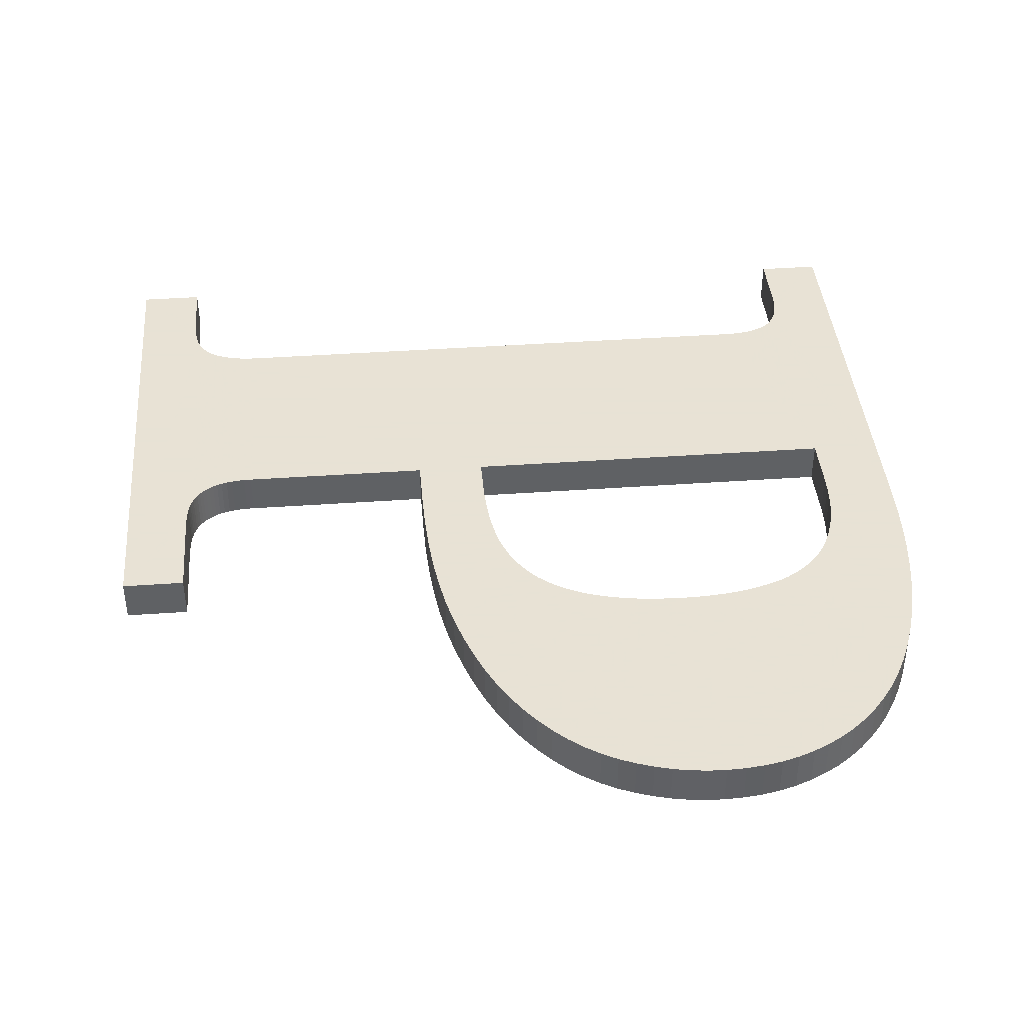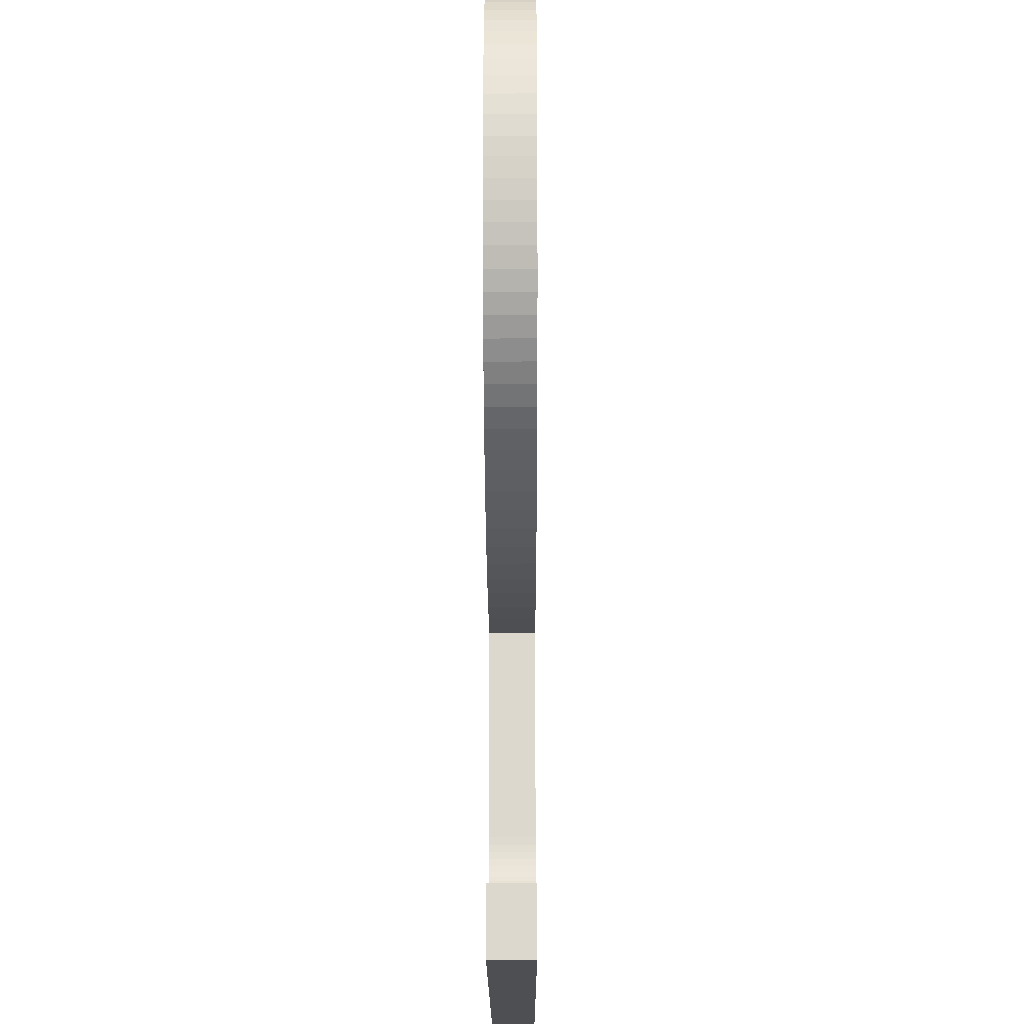
<metadata>
{"format":"obj","ext":"obj","renderer":"f3d","projection":"perspective","resolution":1024,"background":"white","views":[{"elev":40.6,"azim":85.0,"up":"+Z"},{"elev":-17.9,"azim":90.2,"up":"+Y"}]}
</metadata>
<code>
o obj_0
v -10 		8.507 		0
v -8.087 		8.48 		0
v -10 		8.507 		1
v -8.201 		8.491 		0
v -10 		10 		1
v -10 		10 		0
v -6.778 		-6.885 		0
v -6.774 		-6.69 		0
v -10 		-8.507 		1
v -10 		-8.507 		0
v 3.847 		1.519 		1
v 3.733 		1.25 		1
v 9.851 		5.363 		0
v 3.945 		1.806 		1
v -8.318 		8.5 		0
v -0.174 		-2.351 		0
v -0.174 		-2.351 		1
v -1.34 		-2.351 		1
v -1.34 		-2.351 		0
v -10 		-10 		1
v 9.851 		5.363 		1
v 4.029 		2.112 		1
v 9.934 		4.941 		1
v 9.934 		4.941 		0
v -0.521 		-0.716 		0
v -0.794 		-8.244 		0
v 4.097 		2.439 		1
v -1.34 		-0.716 		0
v -1.34 		-0.716 		1
v -0.521 		-0.716 		1
v -1.34 		8.345 		0
v -0.709 		-8.295 		0
v -0.102 		-0.71 		0
v 4.15 		2.785 		1
v 0 		8.345 		0
v -0.62 		-8.341 		0
v -8.438 		8.505 		0
v -0.102 		-0.71 		1
v -0.527 		-8.38 		0
v -8.561 		8.507 		0
v 4.188 		3.152 		1
v -0.43 		-8.415 		0
v -0.329 		-8.443 		0
v -6.774 		6.811 		0
v -10 		-10 		0
v 2.581 		-10 		0
v 2.581 		-10 		1
v -0.223 		-8.466 		0
v -6.778 		6.987 		0
v -0.108 		-8.479 		0
v -6.791 		7.152 		0
v -1.34 		-6.852 		1
v -1.34 		-6.852 		0
v -6.811 		7.306 		0
v -1.336 		-7.028 		1
v -6.84 		7.448 		0
v -1.336 		-7.028 		0
v -8.182 		-8.491 		0
v -6.878 		7.579 		0
v -1.323 		-7.193 		1
v 4.134 		9.706 		0
v 4.739 		9.576 		0
v -1.323 		-7.193 		0
v 5.31 		9.432 		0
v -6.923 		7.699 		0
v 5.848 		9.267 		0
v 6.352 		9.082 		0
v 6.824 		8.877 		0
v 7.262 		8.651 		0
v 7.667 		8.406 		0
v 4.211 		3.539 		1
v 9.735 		5.769 		0
v 9.735 		5.769 		1
v -1.303 		-7.346 		1
v 9.586 		6.157 		0
v 9.586 		6.157 		1
v -1.303 		-7.346 		0
v -6.968 		7.809 		0
v 4.218 		3.946 		1
v 9.404 		6.529 		0
v 9.404 		6.529 		1
v -7.02 		7.908 		0
v -1.274 		-7.489 		1
v -1.274 		-7.489 		0
v 9.198 		6.884 		0
v 9.198 		6.884 		1
v -7.078 		7.997 		0
v -1.237 		-7.62 		1
v 8.958 		7.222 		0
v -1.237 		-7.62 		0
v 8.958 		7.222 		1
v -7.144 		8.076 		0
v -7.295 		8.204 		1
v 8.685 		7.543 		0
v -1.191 		-7.74 		1
v 8.685 		7.543 		1
v -1.191 		-7.74 		0
v -7.216 		8.145 		0
v -7.38 		8.261 		1
v 8.379 		7.847 		0
v -1.139 		-7.843 		1
v 8.379 		7.847 		1
v -1.139 		-7.843 		0
v -7.469 		8.311 		1
v -1.081 		-7.939 		1
v -1.081 		-7.939 		0
v -7.562 		8.355 		1
v -1.017 		-8.027 		1
v 9.983 		4.502 		1
v -1.017 		-8.027 		0
v -7.659 		8.392 		1
v 9.983 		4.502 		0
v -7.761 		8.422 		1
v -0.948 		-8.107 		1
v -0.948 		-8.107 		0
v 8.428 		0.207 		0
v 8.428 		0.207 		1
v -7.866 		8.446 		1
v -0.874 		-8.18 		0
v -0.874 		-8.18 		1
v 8.741 		0.54 		0
v 8.741 		0.54 		1
v -7.975 		8.465 		1
v 8.079 		-0.11 		0
v 7.692 		-0.414 		0
v 7.267 		-0.7 		0
v 6.802 		-0.965 		0
v 6.297 		-1.211 		0
v 5.751 		-1.436 		0
v 5.166 		-1.641 		0
v -8.087 		8.48 		1
v 4.541 		-1.826 		0
v 9.016 		0.887 		0
v 9.016 		0.887 		1
v -8.201 		8.491 		1
v -8.065 		-8.48 		0
v 1.39 		8.22 		0
v -7.951 		-8.465 		0
v 1.073 		8.274 		0
v -7.216 		-8.133 		0
v -7.841 		-8.446 		0
v -8.318 		8.5 		1
v -7.216 		-8.133 		1
v -1.34 		8.345 		1
v -7.736 		-8.422 		0
v 0.736 		8.314 		0
v -7.144 		-8.054 		0
v -7.144 		-8.054 		1
v -7.469 		8.311 		0
v 0.295 		-0.69 		0
v -8.438 		8.505 		1
v -7.562 		8.355 		0
v 0 		8.345 		1
v -7.078 		-7.967 		0
v -7.078 		-7.967 		1
v -8.561 		8.507 		1
v 0.67 		-0.656 		0
v -7.659 		8.392 		0
v -7.02 		-7.872 		0
v -7.02 		-7.872 		1
v 1.023 		-0.609 		0
v -7.761 		8.422 		0
v -6.968 		-7.769 		0
v -6.968 		-7.769 		1
v -6.774 		6.811 		1
v 1.354 		-0.548 		0
v -7.866 		8.446 		0
v -6.923 		-7.659 		0
v -6.778 		6.987 		1
v -6.923 		-7.659 		1
v 1.663 		-0.474 		0
v -7.975 		8.465 		0
v -6.878 		-7.531 		0
v -6.791 		7.152 		1
v -6.878 		-7.531 		1
v 1.951 		-0.378 		0
v -6.811 		7.306 		1
v -6.84 		-7.39 		0
v -6.84 		-7.39 		1
v -6.84 		7.448 		1
v 2.222 		-0.266 		0
v -6.811 		-7.235 		0
v -6.811 		-7.235 		1
v -6.878 		7.579 		1
v 2.475 		-0.136 		0
v -6.923 		7.699 		1
v -6.791 		-7.067 		0
v -6.791 		-7.067 		1
v -6.968 		7.809 		1
v -7.02 		7.908 		1
v -6.778 		-6.885 		1
v -7.078 		7.997 		1
v -6.774 		-6.69 		1
v 3.879 		-1.987 		0
v 3.168 		-2.118 		0
v 2.407 		-2.22 		0
v 1.596 		-2.293 		0
v 0.736 		-2.337 		0
v -7.144 		8.076 		1
v -7.216 		8.145 		1
v -0.794 		-8.244 		1
v 0.008 		-8.489 		0
v -0.709 		-8.295 		1
v 0.124 		-8.496 		0
v -0.62 		-8.341 		1
v 0.24 		-8.502 		0
v 0.356 		-8.505 		0
v -0.527 		-8.38 		1
v 0.471 		-8.507 		0
v -0.43 		-8.415 		1
v 4.541 		-1.826 		1
v 2.581 		-8.507 		0
v 5.166 		-1.641 		1
v 5.751 		-1.436 		1
v 6.297 		-1.211 		1
v -0.329 		-8.443 		1
v 6.802 		-0.965 		1
v 7.267 		-0.7 		1
v 7.692 		-0.414 		1
v 8.079 		-0.11 		1
v -0.223 		-8.466 		1
v 0.295 		-0.69 		1
v -0.108 		-8.479 		1
v 0.67 		-0.656 		1
v 1.023 		-0.609 		1
v -8.182 		-8.491 		1
v 0.378 		8.337 		0
v 1.354 		-0.548 		1
v -8.065 		-8.48 		1
v 0.571 		10 		0
v 1.355 		9.988 		0
v 1.663 		-0.474 		1
v 2.104 		9.953 		0
v 2.816 		9.894 		0
v 3.493 		9.812 		0
v -7.951 		-8.465 		1
v 1.951 		-0.378 		1
v -7.841 		-8.446 		1
v -7.637 		-8.392 		0
v 2.222 		-0.266 		1
v -7.543 		-8.355 		0
v 2.475 		-0.136 		1
v -7.455 		-8.311 		0
v -7.372 		-8.261 		0
v -7.295 		-8.204 		0
v 0.736 		-2.337 		1
v 1.596 		-2.293 		1
v 10 		4.046 		0
v 2.407 		-2.22 		1
v 9.985 		3.632 		0
v 9.939 		3.221 		0
v 9.864 		2.815 		0
v -7.736 		-8.422 		1
v 9.757 		2.414 		0
v 9.621 		2.017 		0
v 9.454 		1.625 		0
v 9.254 		1.248 		0
v -7.637 		-8.392 		1
v 4.211 		4.314 		0
v -7.543 		-8.355 		1
v 4.191 		4.665 		0
v 4.156 		5 		0
v -7.455 		-8.311 		1
v 4.108 		5.318 		0
v -7.372 		-8.261 		1
v -7.295 		-8.204 		1
v -8.561 		-8.507 		0
v -8.561 		-8.507 		1
v -8.431 		-8.505 		0
v 8.04 		8.135 		0
v 3.168 		-2.118 		1
v 3.879 		-1.987 		1
v -8.431 		-8.505 		1
v -8.304 		-8.5 		0
v -8.304 		-8.5 		1
v 9.254 		1.248 		1
v 4.046 		5.619 		0
v 9.454 		1.625 		1
v 0.008 		-8.489 		1
v 3.97 		5.903 		0
v 9.621 		2.017 		1
v 0.124 		-8.496 		1
v 3.888 		6.171 		0
v 0.24 		-8.502 		1
v 9.757 		2.414 		1
v 3.791 		6.421 		0
v 0.356 		-8.505 		1
v -6.99 		-8.192 		0
v 9.864 		2.815 		1
v 0.471 		-8.507 		1
v 3.679 		6.655 		0
v 9.939 		3.221 		1
v 2.581 		-8.507 		1
v 3.551 		6.872 		0
v 9.985 		3.632 		1
v 3.408 		7.072 		0
v 10 		4.046 		1
v 3.251 		7.255 		0
v 3.077 		7.429 		0
v 2.887 		7.587 		0
v 2.68 		7.73 		0
v 8.04 		8.135 		1
v 2.457 		7.856 		0
v 2.217 		7.967 		0
v 1.96 		8.063 		0
v 1.685 		8.149 		0
v 4.211 		4.314 		1
v 2.71 		0.01 		0
v 4.191 		4.665 		1
v 2.927 		0.173 		0
v 4.156 		5 		1
v 3.127 		0.353 		0
v 3.301 		0.551 		0
v 4.108 		5.318 		1
v 3.46 		0.766 		0
v 3.604 		0.999 		0
v 3.733 		1.25 		0
v 3.847 		1.519 		0
v 3.945 		1.806 		0
v 4.046 		5.619 		1
v 4.029 		2.112 		0
v 4.097 		2.439 		0
v 3.97 		5.903 		1
v 4.15 		2.785 		0
v 4.188 		3.152 		0
v 4.211 		3.539 		0
v 3.888 		6.171 		1
v 4.218 		3.946 		0
v 3.791 		6.421 		1
v -7.295 		8.204 		0
v 3.679 		6.655 		1
v -7.38 		8.261 		0
v 3.551 		6.872 		1
v 3.408 		7.072 		1
v 3.251 		7.255 		1
v 0.571 		10 		1
v 3.077 		7.429 		1
v 2.887 		7.587 		1
v 6.352 		9.082 		1
v 5.848 		9.267 		1
v 5.31 		9.432 		1
v 4.739 		9.576 		1
v 4.134 		9.706 		1
v 2.68 		7.73 		1
v 7.667 		8.406 		1
v 7.262 		8.651 		1
v 6.824 		8.877 		1
v 1.39 		8.22 		1
v 2.457 		7.856 		1
v 1.073 		8.274 		1
v 2.217 		7.967 		1
v 0.736 		8.314 		1
v 1.96 		8.063 		1
v 0.378 		8.337 		1
v 1.685 		8.149 		1
v 3.493 		9.812 		1
v 2.816 		9.894 		1
v 2.104 		9.953 		1
v 1.355 		9.988 		1
v 2.71 		0.01 		1
v 2.927 		0.173 		1
v 3.127 		0.353 		1
v 3.301 		0.551 		1
v 3.46 		0.766 		1
v 3.604 		0.999 		1
g group_0_15277357
f 1 3 5
f 1 5 6
f 365 215 12
f 45 9 10
f 16 17 18
f 16 18 19
f 13 21 23
f 13 23 24
f 8 53 7
f 288 154 106
f 12 217 11
f 15 6 4
f 4 6 2
f 25 28 29
f 25 29 30
f 11 218 14
f 158 162 230
f 37 6 15
f 33 25 30
f 33 30 38
f 27 22 220
f 14 219 22
f 40 6 37
f 31 98 230
f 32 288 26
f 6 40 1
f 20 9 45
f 39 42 288
f 46 288 43
f 50 46 48
f 53 19 52
f 18 52 19
f 46 47 20
f 46 20 45
f 36 39 288
f 202 46 50
f 204 46 202
f 53 52 55
f 53 55 57
f 49 31 44
f 51 31 49
f 56 31 54
f 57 55 60
f 57 60 63
f 70 280 69
f 69 283 68
f 68 286 67
f 67 291 66
f 66 294 64
f 64 296 62
f 72 73 21
f 72 21 13
f 213 214 364
f 220 117 27
f 75 76 73
f 75 73 72
f 63 60 74
f 63 74 77
f 65 31 59
f 80 81 76
f 80 76 75
f 82 31 78
f 77 74 83
f 77 83 84
f 85 86 81
f 85 81 80
f 87 31 82
f 84 83 88
f 84 88 90
f 71 292 79
f 89 91 86
f 89 86 85
f 92 31 87
f 90 88 95
f 90 95 97
f 94 96 91
f 94 91 89
f 98 31 92
f 97 95 101
f 97 101 103
f 94 100 102
f 94 102 96
f 93 200 336
f 103 101 105
f 103 105 106
f 28 44 31
f 99 93 336
f 106 105 108
f 106 108 110
f 104 99 336
f 107 104 336
f 110 108 114
f 110 114 115
f 111 107 336
f 119 115 114
f 119 114 120
f 116 121 122
f 116 122 117
f 111 336 113
f 113 336 118
f 127 318 126
f 126 319 125
f 252 254 326
f 128 317 127
f 129 316 128
f 130 315 129
f 132 313 130
f 121 133 134
f 121 134 122
f 26 119 120
f 139 231 137
f 141 145 45
f 131 123 5
f 123 118 5
f 230 231 146
f 147 140 143
f 147 143 148
f 149 104 107
f 149 107 152
f 135 131 5
f 153 336 144
f 154 147 148
f 154 148 155
f 152 107 111
f 152 111 158
f 151 142 5
f 142 135 5
f 159 154 155
f 159 155 160
f 5 3 156
f 156 151 5
f 158 111 113
f 158 113 162
f 163 159 160
f 163 160 164
f 162 113 118
f 162 118 167
f 168 163 164
f 168 164 170
f 167 118 123
f 167 123 172
f 171 197 166
f 157 198 150
f 173 168 170
f 173 170 175
f 172 123 131
f 172 131 2
f 166 197 161
f 178 173 175
f 178 175 179
f 2 131 135
f 2 135 4
f 181 195 176
f 169 165 144
f 177 174 144
f 174 169 144
f 4 135 142
f 4 142 15
f 182 178 179
f 182 179 183
f 180 177 144
f 187 182 183
f 187 183 188
f 184 180 144
f 15 142 151
f 15 151 37
f 7 187 188
f 7 188 191
f 186 184 144
f 153 144 31
f 153 31 35
f 8 7 191
f 8 191 193
f 190 189 144
f 189 186 144
f 199 192 144
f 192 190 144
f 37 151 156
f 37 156 40
f 3 1 40
f 3 40 156
f 26 120 201
f 181 185 195
f 196 176 195
f 197 171 196
f 198 161 197
f 16 150 198
f 194 195 185
f 185 308 194
f 310 194 308
f 312 132 310
f 194 310 132
f 318 127 317
f 321 125 319
f 251 252 326
f 144 336 200
f 200 199 144
f 32 26 201
f 32 201 203
f 122 134 34
f 36 32 203
f 36 203 205
f 49 44 165
f 49 165 169
f 206 46 204
f 39 36 205
f 39 205 208
f 51 49 169
f 51 169 174
f 209 46 207
f 207 46 206
f 42 39 208
f 42 208 210
f 54 51 174
f 54 174 177
f 212 46 209
f 43 42 210
f 43 210 216
f 28 25 19
f 56 54 177
f 56 177 180
f 219 14 218
f 220 22 219
f 218 11 217
f 217 12 215
f 215 365 214
f 213 363 211
f 34 27 122
f 117 122 27
f 48 43 216
f 48 216 221
f 59 56 180
f 59 180 184
f 50 48 221
f 50 221 223
f 65 59 184
f 65 184 186
f 202 50 223
f 78 65 186
f 78 186 189
f 33 16 25
f 19 25 16
f 33 150 16
f 161 198 157
f 176 196 171
f 227 230 146
f 17 246 222
f 136 58 226
f 136 226 229
f 138 136 229
f 138 229 236
f 224 222 246
f 299 300 61
f 235 303 234
f 234 305 233
f 61 62 299
f 231 233 137
f 139 146 231
f 35 31 230
f 227 35 230
f 141 138 236
f 141 236 238
f 53 8 19
f 44 28 8
f 19 8 28
f 54 31 51
f 59 31 56
f 78 31 65
f 136 138 45
f 241 46 239
f 232 228 247
f 228 225 247
f 57 7 53
f 243 46 241
f 94 89 264
f 89 85 262
f 85 80 262
f 80 75 262
f 72 261 75
f 13 261 72
f 24 259 13
f 112 259 24
f 244 46 243
f 63 187 57
f 245 288 244
f 84 178 77
f 60 55 188
f 90 173 84
f 145 141 238
f 145 238 253
f 256 257 325
f 254 255 325
f 325 326 254
f 324 325 257
f 321 322 124
f 121 116 322
f 133 121 324
f 133 324 257
f 322 324 121
f 116 124 322
f 97 168 90
f 239 145 253
f 239 253 258
f 103 163 97
f 241 239 258
f 241 258 260
f 261 13 259
f 83 74 179
f 106 159 103
f 77 182 63
f 243 241 260
f 243 260 263
f 262 75 261
f 264 89 262
f 244 243 263
f 244 263 265
f 115 288 110
f 110 288 106
f 245 244 265
f 245 265 266
f 164 160 101
f 105 101 160
f 266 143 245
f 140 245 143
f 119 288 115
f 26 288 119
f 32 36 288
f 42 43 288
f 48 46 43
f 267 10 9
f 267 9 268
f 112 248 259
f 277 100 264
f 280 70 277
f 286 68 283
f 291 67 286
f 296 64 294
f 299 62 298
f 235 61 301
f 300 301 61
f 270 277 70
f 100 277 270
f 94 264 100
f 82 78 189
f 82 189 190
f 269 267 268
f 269 268 273
f 263 260 205
f 208 205 260
f 274 269 273
f 274 273 275
f 159 106 154
f 133 257 276
f 133 276 134
f 275 226 274
f 58 274 226
f 272 211 361
f 361 360 272
f 360 242 272
f 271 272 242
f 242 240 271
f 240 237 271
f 237 232 249
f 247 249 232
f 257 256 278
f 257 278 276
f 163 103 159
f 256 255 281
f 256 281 278
f 168 97 163
f 283 69 280
f 173 90 168
f 255 254 285
f 255 285 281
f 178 84 173
f 147 154 288
f 279 47 282
f 254 252 289
f 254 289 285
f 284 282 47
f 182 77 178
f 252 251 292
f 252 292 289
f 47 293 290
f 290 287 47
f 287 284 47
f 187 63 182
f 294 66 291
f 251 250 295
f 251 295 292
f 7 57 187
f 29 18 30
f 250 248 297
f 250 297 295
f 298 62 296
f 248 112 297
f 109 297 112
f 302 102 270
f 100 270 102
f 303 235 301
f 246 247 225
f 225 224 246
f 30 18 17
f 38 30 17
f 38 17 222
f 304 234 303
f 270 70 302
f 79 307 259
f 305 234 304
f 306 233 305
f 137 233 306
f 261 259 307
f 261 307 309
f 262 261 309
f 262 309 311
f 183 179 74
f 74 60 183
f 188 183 60
f 191 188 55
f 193 191 52
f 165 193 29
f 144 165 29
f 264 262 311
f 264 311 314
f 315 130 313
f 316 129 315
f 18 29 193
f 313 132 312
f 314 320 264
f 277 264 320
f 52 18 193
f 317 128 316
f 319 126 318
f 280 277 320
f 280 320 323
f 255 256 325
f 250 251 328
f 55 52 191
f 283 280 323
f 283 323 327
f 248 250 328
f 286 283 327
f 286 327 329
f 328 259 248
f 125 321 124
f 326 328 251
f 46 45 145
f 140 288 245
f 147 288 140
f 46 244 288
f 291 286 329
f 291 329 331
f 332 230 330
f 330 230 98
f 149 230 332
f 152 230 149
f 269 45 267
f 10 267 45
f 294 291 331
f 294 331 333
f 274 45 269
f 6 230 167
f 158 230 152
f 172 6 167
f 296 294 333
f 296 333 334
f 2 6 172
f 162 167 230
f 45 274 58
f 136 45 58
f 239 46 145
f 138 141 45
f 298 296 334
f 298 334 335
f 87 82 190
f 87 190 192
f 6 5 230
f 336 230 5
f 144 29 28
f 299 298 335
f 299 335 337
f 92 87 192
f 92 192 199
f 92 199 200
f 92 200 98
f 299 337 338
f 299 338 300
f 93 98 200
f 28 31 144
f 300 338 344
f 300 344 301
f 351 349 357
f 353 351 357
f 357 358 353
f 356 357 349
f 116 117 124
f 220 124 117
f 132 211 272
f 301 344 349
f 301 349 303
f 130 213 211
f 130 211 132
f 129 214 213
f 129 213 130
f 349 344 356
f 128 215 214
f 128 214 129
f 303 349 351
f 303 351 304
f 127 217 215
f 127 215 128
f 126 218 217
f 126 217 127
f 304 351 353
f 304 353 305
f 125 219 218
f 125 218 126
f 350 359 352
f 337 335 342
f 124 220 219
f 124 219 125
f 305 353 355
f 305 355 306
f 17 16 246
f 198 246 16
f 197 247 246
f 197 246 198
f 196 249 247
f 196 247 197
f 354 336 153
f 352 336 354
f 355 353 358
f 348 355 358
f 358 359 348
f 350 348 359
f 336 352 359
f 5 118 336
f 195 271 249
f 195 249 196
f 306 355 137
f 194 272 271
f 194 271 195
f 265 263 203
f 242 360 185
f 308 185 360
f 272 194 132
f 310 308 360
f 310 360 361
f 150 33 38
f 150 38 222
f 81 311 76
f 76 309 73
f 73 309 21
f 21 307 23
f 86 311 81
f 91 311 86
f 102 314 96
f 23 307 109
f 312 310 361
f 312 361 362
f 266 265 201
f 157 150 222
f 157 222 224
f 143 266 120
f 313 312 362
f 313 362 363
f 161 157 224
f 161 224 225
f 315 313 363
f 315 363 364
f 166 161 225
f 166 225 228
f 109 307 297
f 134 276 34
f 41 34 276
f 276 278 41
f 278 281 41
f 281 285 41
f 71 41 285
f 285 289 71
f 289 292 71
f 295 79 292
f 297 79 295
f 316 315 364
f 316 364 365
f 171 166 228
f 171 228 232
f 95 88 170
f 176 171 232
f 176 232 237
f 317 316 365
f 317 365 12
f 88 83 175
f 175 170 88
f 179 175 83
f 79 297 307
f 160 155 105
f 181 176 237
f 181 237 240
f 318 317 12
f 318 12 11
f 309 76 311
f 307 21 309
f 185 181 240
f 185 240 242
f 319 318 11
f 319 11 14
f 155 148 108
f 108 105 155
f 114 108 148
f 321 319 14
f 321 14 22
f 148 143 114
f 335 334 342
f 334 333 341
f 333 331 340
f 102 302 320
f 314 102 320
f 311 91 314
f 96 314 91
f 47 46 212
f 47 212 293
f 120 114 143
f 322 321 22
f 322 22 27
f 202 223 279
f 221 216 47
f 205 203 263
f 204 202 279
f 204 279 282
f 324 322 27
f 324 27 34
f 206 204 282
f 206 282 284
f 47 279 223
f 223 221 47
f 207 206 284
f 207 284 287
f 325 324 34
f 325 34 41
f 302 345 320
f 323 320 345
f 209 207 287
f 209 287 290
f 326 325 41
f 326 41 71
f 212 209 290
f 212 290 293
f 328 326 71
f 328 71 79
f 193 165 8
f 44 8 165
f 226 20 229
f 229 20 236
f 345 346 323
f 327 323 346
f 259 328 79
f 238 20 253
f 236 20 238
f 329 327 347
f 346 347 327
f 93 330 98
f 258 47 260
f 347 339 329
f 216 210 260
f 330 93 99
f 330 99 332
f 331 329 339
f 170 164 95
f 101 95 164
f 201 120 266
f 203 201 265
f 210 208 260
f 47 216 260
f 332 99 104
f 332 104 149
f 339 340 331
f 47 253 20
f 9 20 268
f 340 341 333
f 258 253 47
f 275 20 226
f 273 20 275
f 268 20 273
f 341 342 334
f 70 345 302
f 70 69 346
f 70 346 345
f 342 343 337
f 338 337 343
f 344 338 343
f 343 356 344
f 69 68 347
f 69 347 346
f 68 67 339
f 68 339 347
f 67 66 340
f 67 340 339
f 249 271 237
f 66 64 341
f 66 341 340
f 64 62 342
f 64 342 341
f 62 61 343
f 62 343 342
f 361 211 362
f 362 211 363
f 356 343 235
f 61 235 343
f 364 214 365
f 363 213 364
f 235 234 357
f 235 357 356
f 234 233 358
f 234 358 357
f 233 231 359
f 233 359 358
f 231 230 336
f 231 336 359
f 355 348 137
f 137 348 350
f 137 350 139
f 139 350 352
f 139 352 146
f 146 352 354
f 146 354 227
f 227 354 153
f 227 153 35
f 24 23 109
f 24 109 112

</code>
